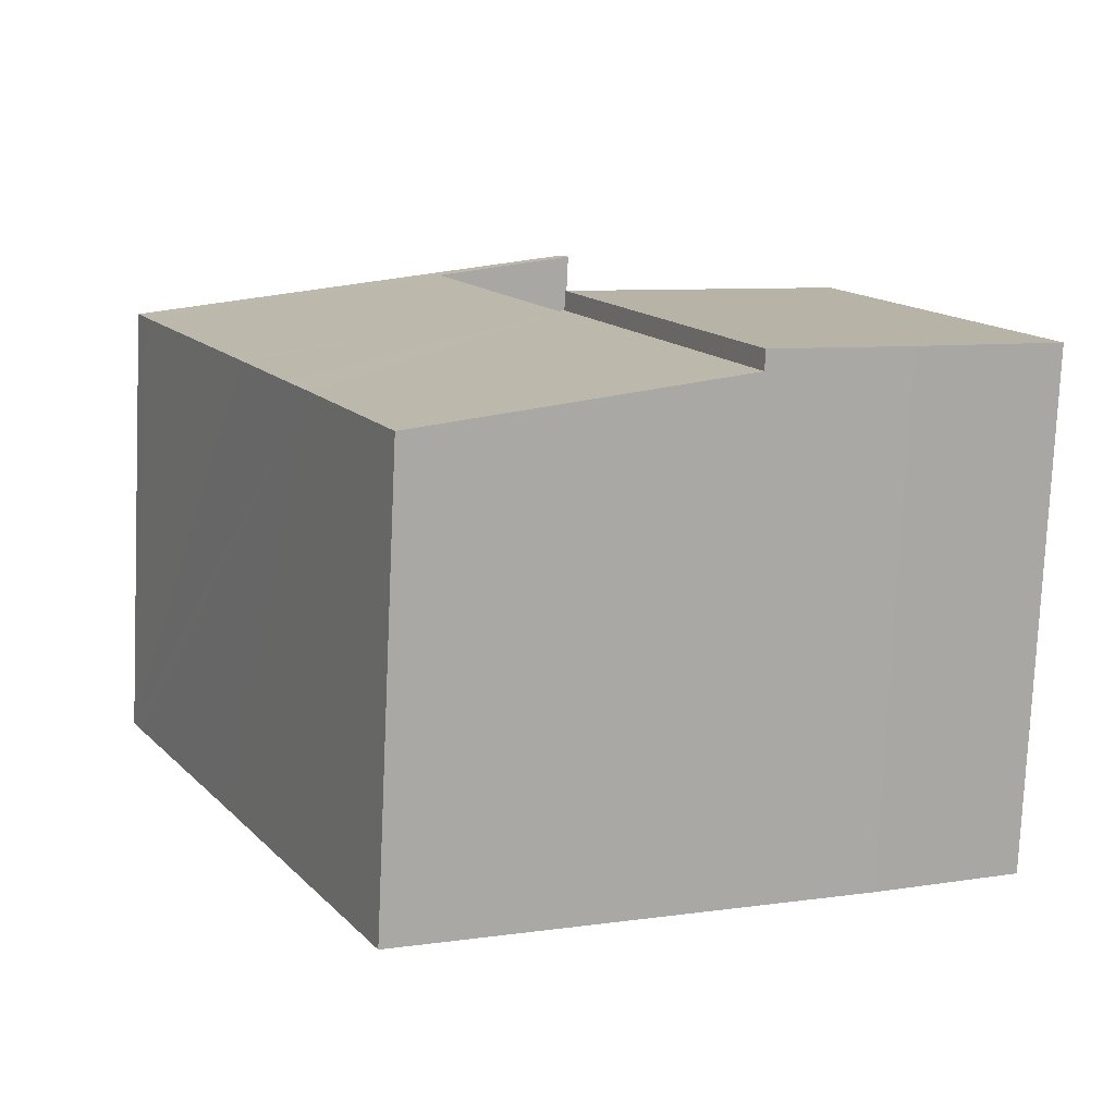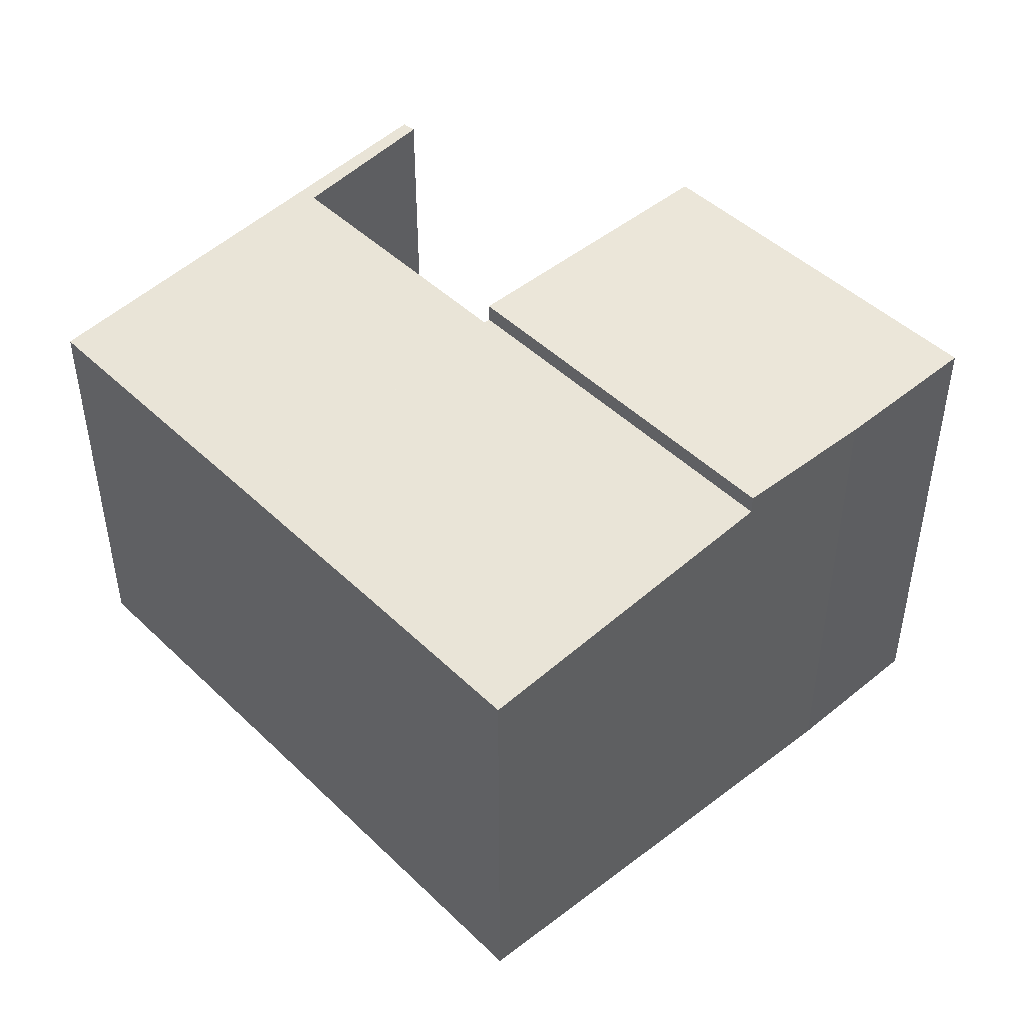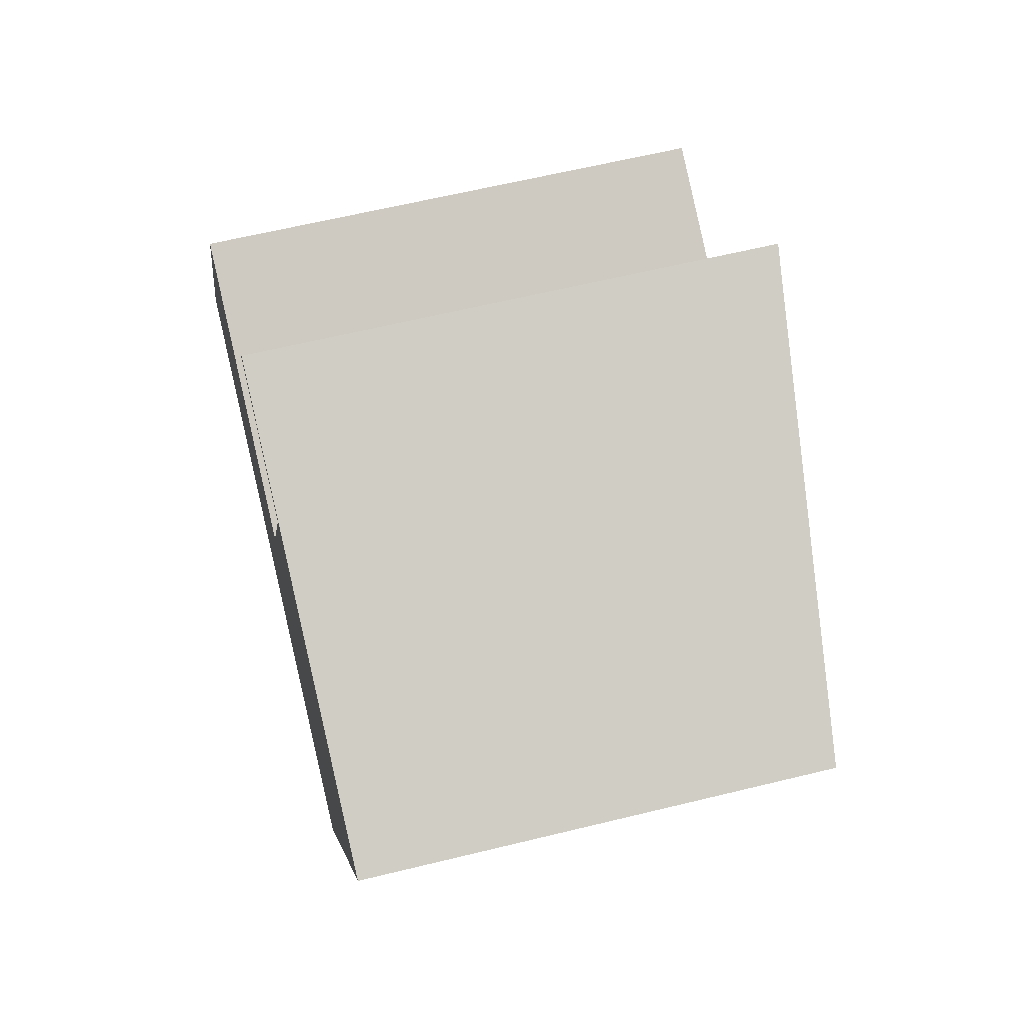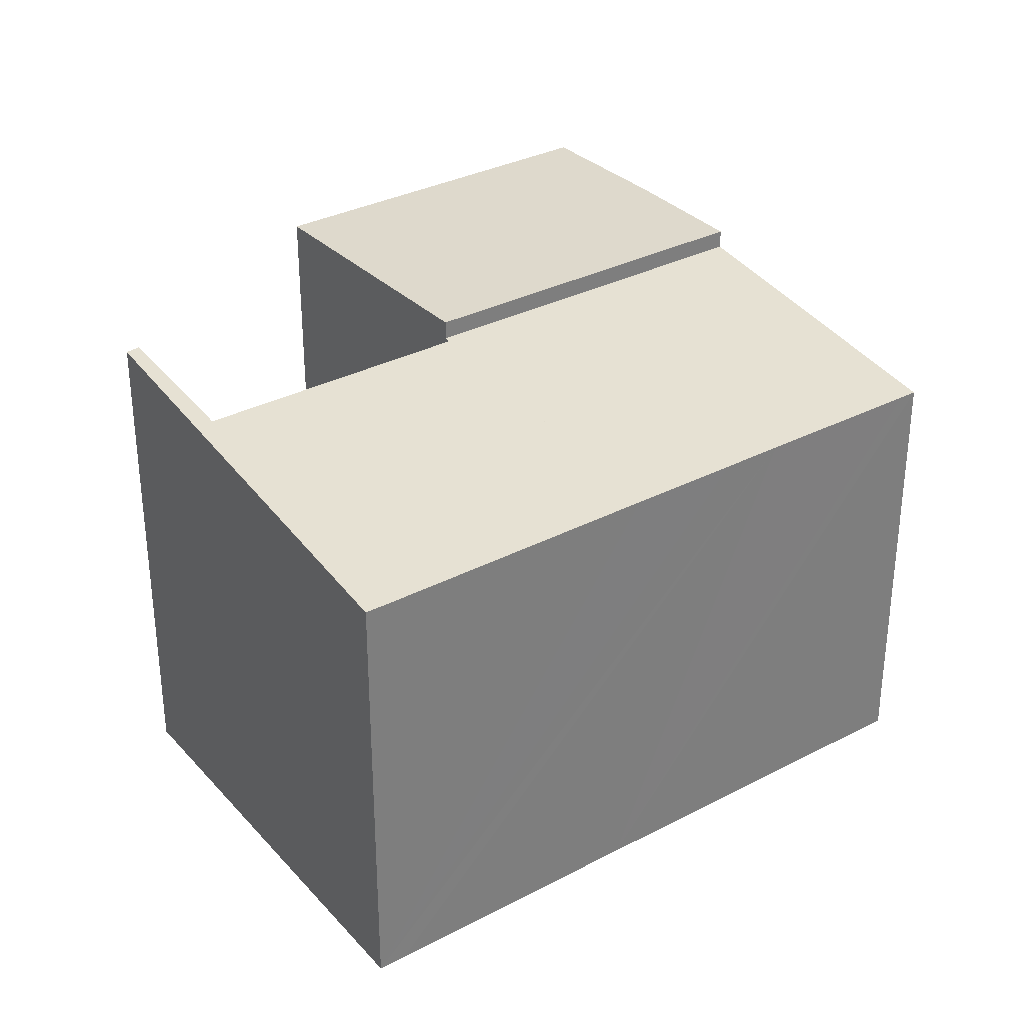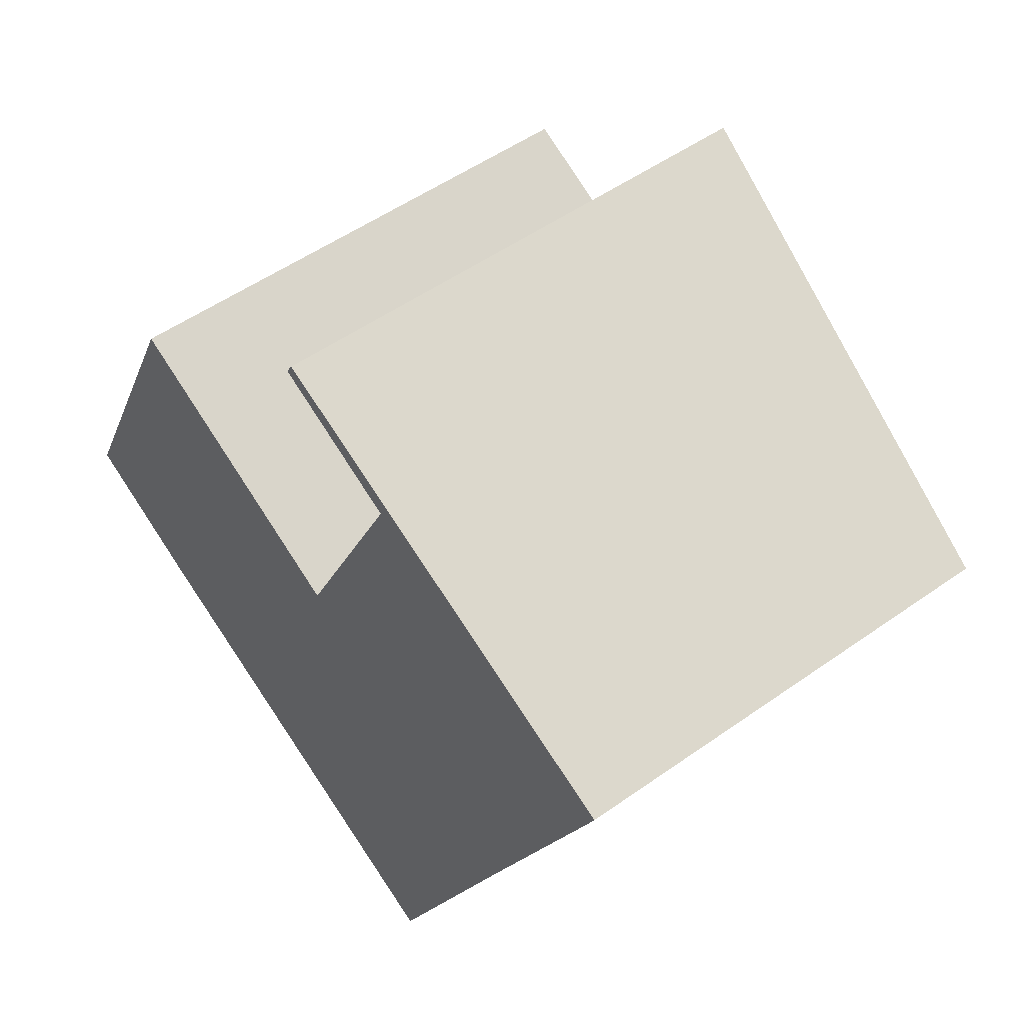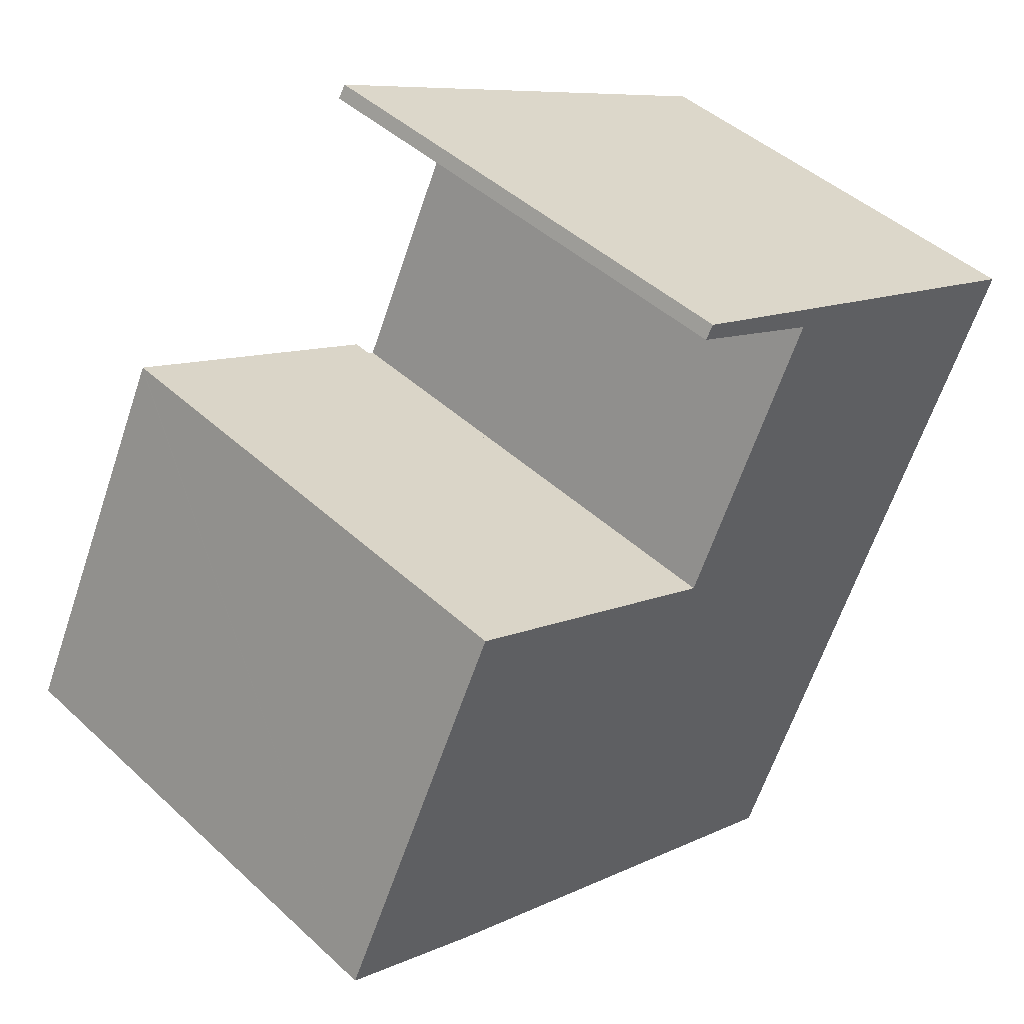
<metadata>
{"format":"obj","ext":"obj","renderer":"f3d","projection":"perspective","resolution":1024,"background":"white","views":[{"elev":-77.4,"azim":177.4,"up":"+Z"},{"elev":46.8,"azim":163.1,"up":"+Y"},{"elev":61.1,"azim":75.9,"up":"+Z"},{"elev":32.1,"azim":79.5,"up":"+Y"},{"elev":52.1,"azim":52.5,"up":"+Z"},{"elev":45.1,"azim":-43.3,"up":"+Z"}]}
</metadata>
<code>
v  2.864 8.295 5.821
v  2.356 8.295 -1.145
v  0 8.295 5.079e-16
v  4.589 8.295 -2.137
v  7.383 8.295 3.655
v  2.875 8.295 5.843
v  3.735 8.295 5.426
v  5.448 8.295 4.595
v  2.875 -3.578e-16 5.843
v  7.383 -2.238e-16 3.655
v  3.735 -3.322e-16 5.426
v  5.448 -2.814e-16 4.595
v  4.589 1.309e-16 -2.137
v  2.356 7.011e-17 -1.145
v  0 0 0
v  2.864 -3.564e-16 5.821
v  4.589 7.977 -2.137
v  9.751 7.283 -4.089
v  9.617 7.283 -4.37
v  11.03 7.284 -1.421
v  7.383 7.977 3.655
v  11.49 7.284 -0.476
v  12.32 7.284 1.247
v  7.476 7.964 3.61
v  12.43 7.284 1.476
v  14.44 7.282 5.623
v  7.522 7.964 3.705
v  9.587 7.962 7.954
v  14.64 7.283 6.047
v  9.618 7.977 8.289
v  9.481 7.977 8.005
v  7.572 8.245 8.923
v  7.444 8.278 9.259
v  7.315 8.281 9.047
v  7.315 -5.54e-16 9.047
v  9.587 -4.87e-16 7.954
v  9.481 -4.902e-16 8.005
v  7.572 -5.464e-16 8.923
v  9.617 2.676e-16 -4.37
v  7.444 -5.669e-16 9.259
v  7.476 -2.21e-16 3.61
v  7.522 -2.269e-16 3.705
v  14.64 -3.703e-16 6.047
v  9.618 -5.076e-16 8.289
v  14.44 -3.443e-16 5.623
v  12.43 -9.038e-17 1.476
v  12.32 -7.636e-17 1.247
v  11.49 2.915e-17 -0.476
v  11.03 8.701e-17 -1.421
v  9.751 2.504e-16 -4.089
g defaultobject
f 1 2 3
f 2 1 4
f 4 1 5
f 5 1 6
f 5 6 7
f 5 7 8
f 9 7 6
f 7 9 8
f 8 9 5
f 5 9 10
f 10 9 11
f 10 11 12
f 10 4 5
f 4 10 13
f 13 2 4
f 2 13 14
f 14 3 2
f 3 14 15
f 15 1 3
f 1 15 6
f 6 15 9
f 9 15 16
f 12 13 10
f 13 12 14
f 14 12 11
f 14 11 15
f 15 11 9
f 15 9 16
f 17 18 19
f 18 17 20
f 20 17 21
f 20 21 22
f 22 21 23
f 23 21 24
f 23 24 25
f 24 26 25
f 26 24 27
f 26 27 28
f 26 28 29
f 29 28 30
f 30 28 31
f 30 31 32
f 30 32 33
f 33 32 34
f 32 35 34
f 35 32 31
f 35 31 28
f 35 28 36
f 35 36 37
f 35 37 38
f 19 13 17
f 13 19 39
f 35 33 34
f 33 35 40
f 13 21 17
f 21 13 10
f 41 27 24
f 27 41 28
f 28 41 36
f 36 41 42
f 40 30 33
f 30 40 29
f 29 40 43
f 43 40 44
f 10 24 21
f 24 10 41
f 43 26 29
f 26 43 25
f 25 43 23
f 23 43 22
f 22 43 20
f 20 43 45
f 20 45 46
f 20 46 18
f 18 46 19
f 19 46 39
f 39 46 47
f 39 47 48
f 39 48 49
f 39 49 50
f 45 41 46
f 41 45 42
f 42 45 36
f 36 45 43
f 36 43 44
f 36 44 37
f 37 44 38
f 38 44 40
f 38 40 35
f 50 13 39
f 13 50 49
f 13 49 48
f 13 48 10
f 10 48 47
f 10 47 41
f 41 47 46

</code>
